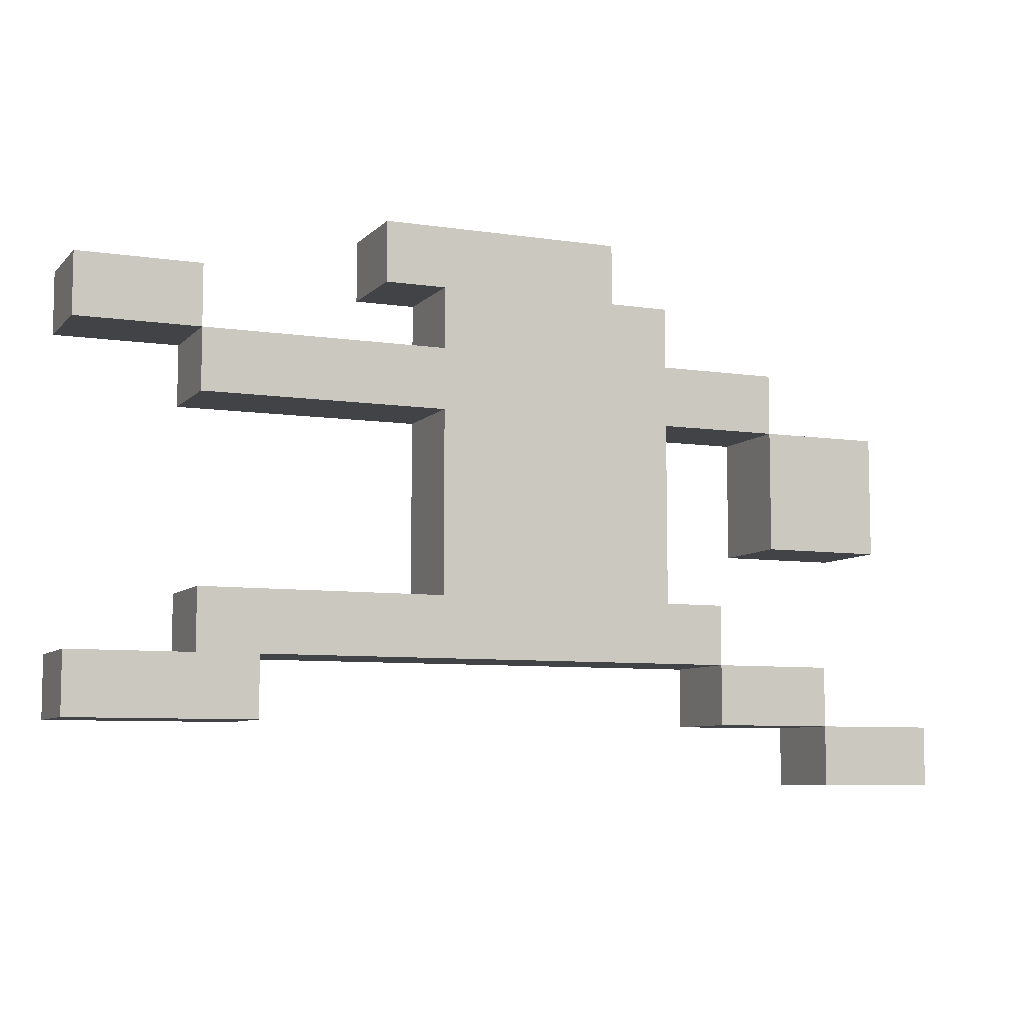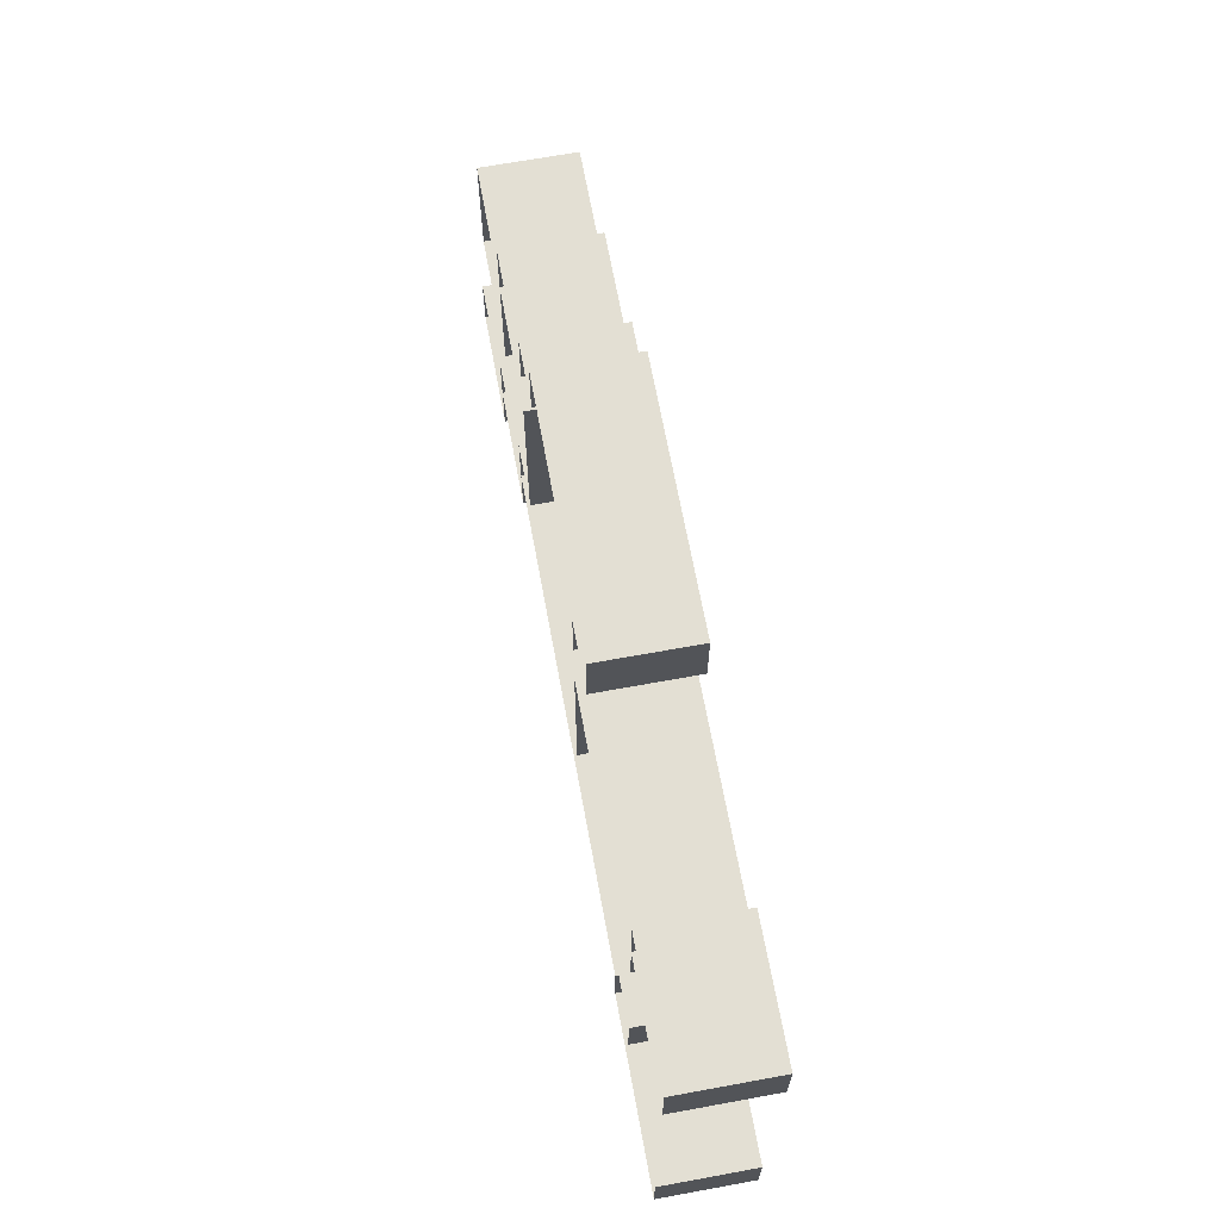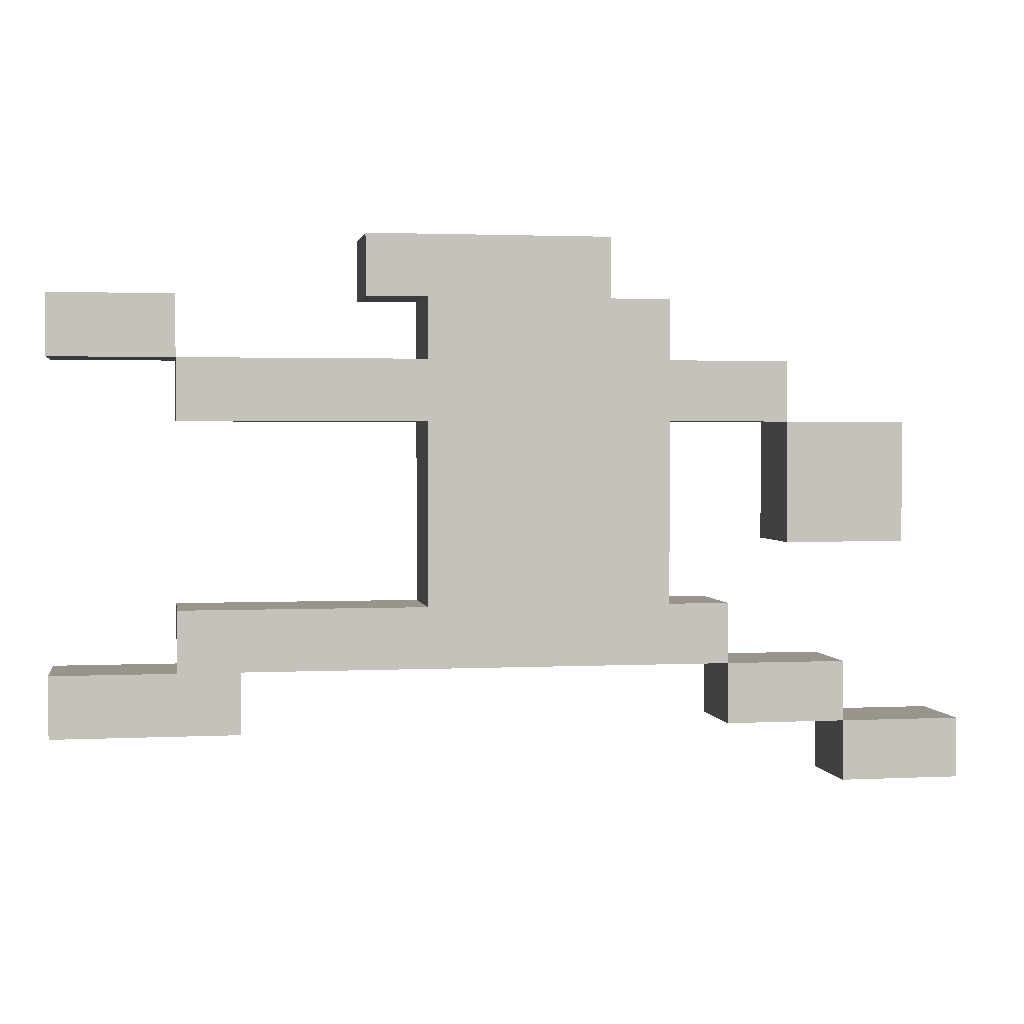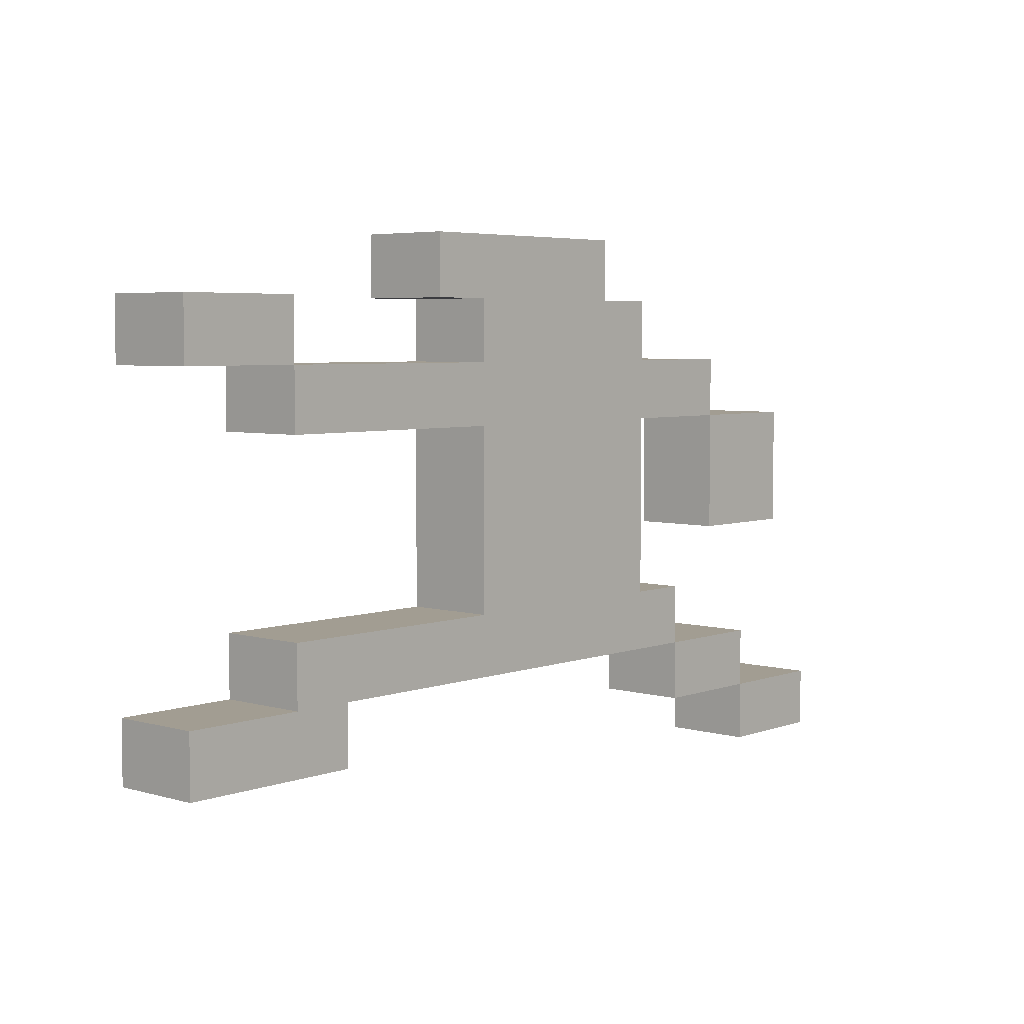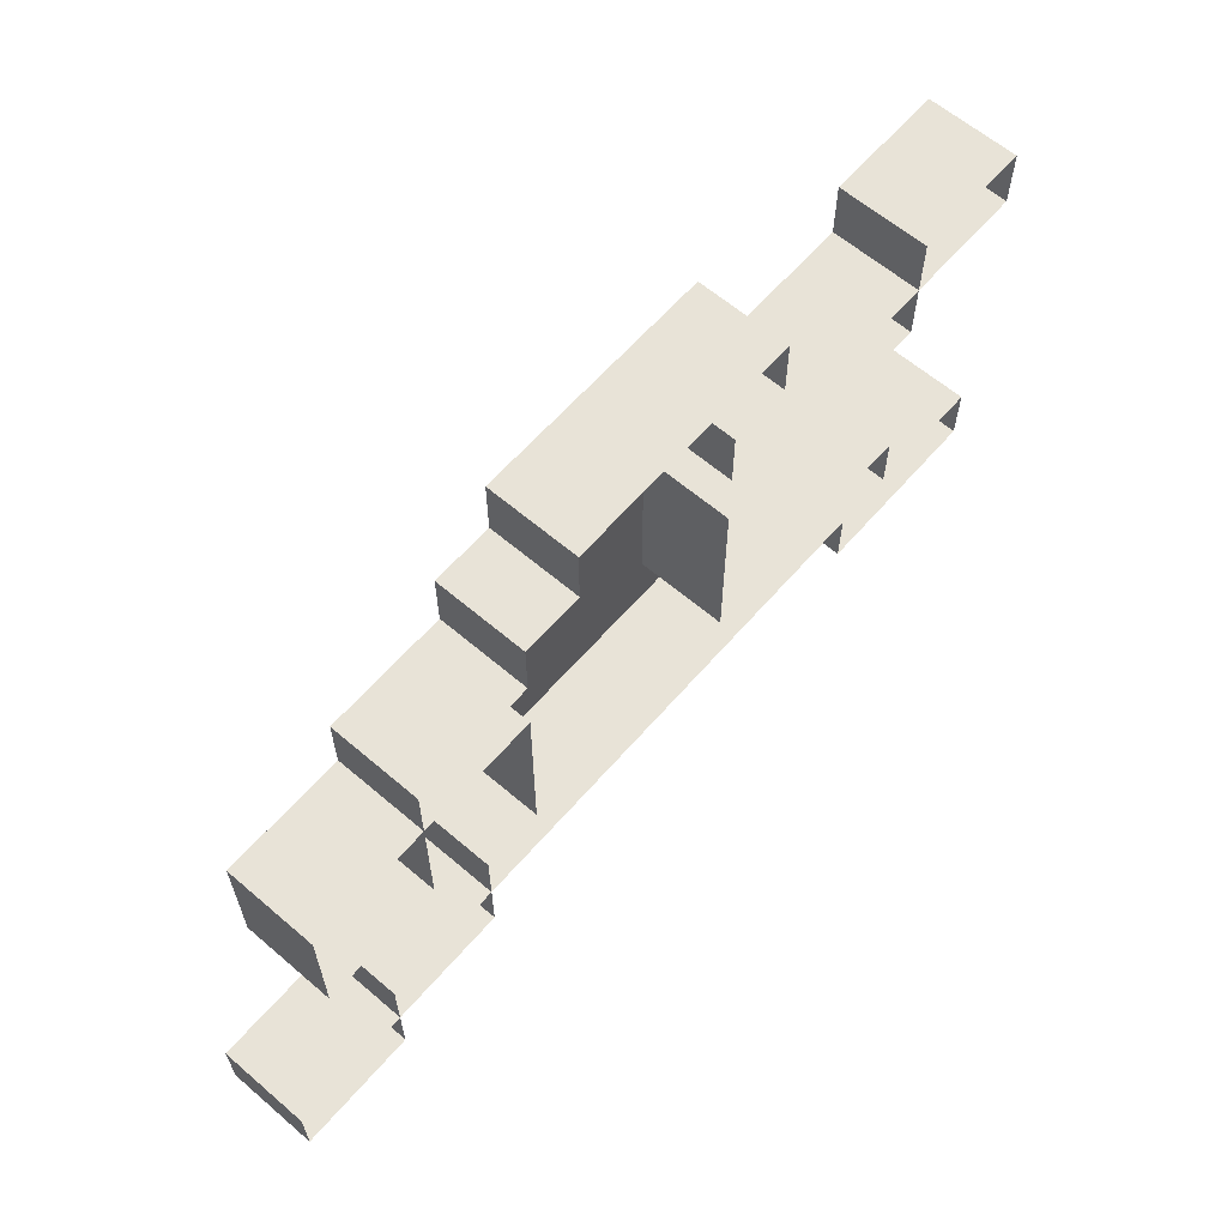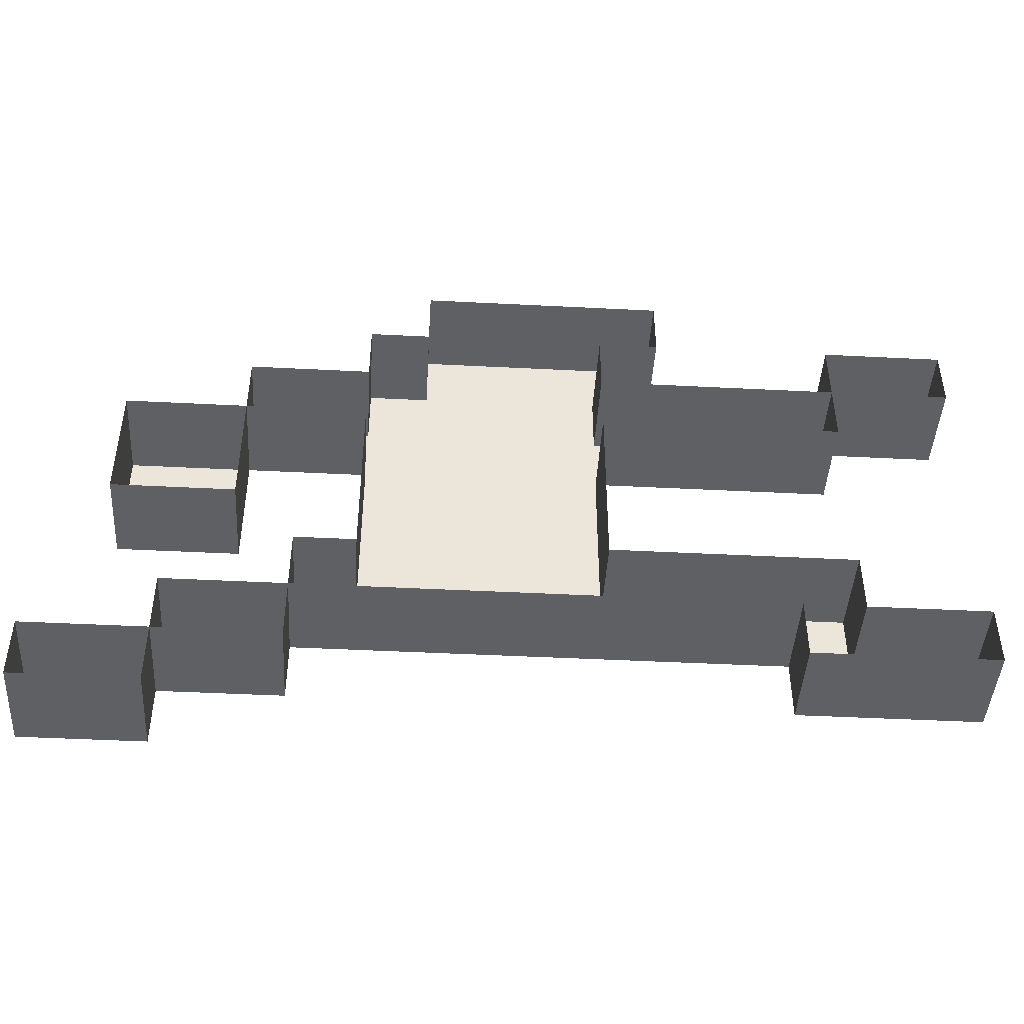
<metadata>
{"format":"obj","ext":"obj","renderer":"f3d","projection":"perspective","resolution":1024,"background":"white","views":[{"elev":-7.5,"azim":156.8,"up":"+Y"},{"elev":67.1,"azim":79.6,"up":"+Y"},{"elev":2.1,"azim":170.2,"up":"+Y"},{"elev":4.9,"azim":131.7,"up":"+Y"},{"elev":62.1,"azim":-49.1,"up":"+Y"},{"elev":-44.9,"azim":-3.4,"up":"+Y"}]}
</metadata>
<code>
o 1
v 0 5 0
v 4 5 0
v 0 4 0
v 4 5 0
v 4 4 0
v 0 4 0
v -1 4 0
v 3 4 0
v -1 3 0
v 3 4 0
v 3 3 0
v -1 3 0
v 7 4 0
v 9 4 0
v 7 3 0
v 9 4 0
v 9 3 0
v 7 3 0
v -3 3 0
v 7 3 0
v -3 2 0
v 7 3 0
v 7 2 0
v -3 2 0
v -5 2 0
v -3 2 0
v -5 1 0
v -3 2 0
v -3 1 0
v -5 1 0
v -1 2 0
v 3 2 0
v -1 1 0
v 3 2 0
v 3 1 0
v -1 1 0
v -5 1 0
v -3 1 0
v -5 0 0
v -3 1 0
v -3 0 0
v -5 0 0
v -1 1 0
v 3 1 0
v -1 0 0
v 3 1 0
v 3 0 0
v -1 0 0
v -1 0 0
v 3 0 0
v -1 -1 0
v 3 0 0
v 3 -1 0
v -1 -1 0
v -2 -1 0
v 7 -1 0
v -2 -2 0
v 7 -1 0
v 7 -2 0
v -2 -2 0
v -4 -2 0
v -2 -2 0
v -4 -3 0
v -2 -2 0
v -2 -3 0
v -4 -3 0
v 6 -2 0
v 9 -2 0
v 6 -3 0
v 9 -2 0
v 9 -3 0
v 6 -3 0
v -6 -3 0
v -4 -3 0
v -6 -4 0
v -4 -3 0
v -4 -4 0
v -6 -4 0
v 0 4 0
v 0 4 1.5
v 0 5 0
v 0 4 1.5
v 0 5 1.5
v 0 5 0
v -1 3 0
v -1 3 1.5
v -1 4 0
v -1 3 1.5
v -1 4 1.5
v -1 4 0
v 7 3 0
v 7 3 1.5
v 7 4 0
v 7 3 1.5
v 7 4 1.5
v 7 4 0
v -3 2 0
v -3 2 1.5
v -3 3 0
v -3 2 1.5
v -3 3 1.5
v -3 3 0
v -5 1 0
v -5 1 1.5
v -5 2 0
v -5 1 1.5
v -5 2 1.5
v -5 2 0
v -1 1 0
v -1 1 1.5
v -1 2 0
v -1 1 1.5
v -1 2 1.5
v -1 2 0
v -5 0 0
v -5 0 1.5
v -5 1 0
v -5 0 1.5
v -5 1 1.5
v -5 1 0
v -1 0 0
v -1 0 1.5
v -1 1 0
v -1 0 1.5
v -1 1 1.5
v -1 1 0
v -1 -1 0
v -1 -1 1.5
v -1 0 0
v -1 -1 1.5
v -1 0 1.5
v -1 0 0
v -2 -2 0
v -2 -2 1.5
v -2 -1 0
v -2 -2 1.5
v -2 -1 1.5
v -2 -1 0
v -4 -3 0
v -4 -3 1.5
v -4 -2 0
v -4 -3 1.5
v -4 -2 1.5
v -4 -2 0
v 6 -3 0
v 6 -3 1.5
v 6 -2 0
v 6 -3 1.5
v 6 -2 1.5
v 6 -2 0
v -6 -4 0
v -6 -4 1.5
v -6 -3 0
v -6 -4 1.5
v -6 -3 1.5
v -6 -3 0
v 4 5 0
v 4 5 1.5
v 4 4 0
v 4 5 1.5
v 4 4 1.5
v 4 4 0
v 3 4 0
v 3 4 1.5
v 3 3 0
v 3 4 1.5
v 3 3 1.5
v 3 3 0
v 9 4 0
v 9 4 1.5
v 9 3 0
v 9 4 1.5
v 9 3 1.5
v 9 3 0
v 7 3 0
v 7 3 1.5
v 7 2 0
v 7 3 1.5
v 7 2 1.5
v 7 2 0
v -3 2 0
v -3 2 1.5
v -3 1 0
v -3 2 1.5
v -3 1 1.5
v -3 1 0
v 3 2 0
v 3 2 1.5
v 3 1 0
v 3 2 1.5
v 3 1 1.5
v 3 1 0
v -3 1 0
v -3 1 1.5
v -3 0 0
v -3 1 1.5
v -3 0 1.5
v -3 0 0
v 3 1 0
v 3 1 1.5
v 3 0 0
v 3 1 1.5
v 3 0 1.5
v 3 0 0
v 3 0 0
v 3 0 1.5
v 3 -1 0
v 3 0 1.5
v 3 -1 1.5
v 3 -1 0
v 7 -1 0
v 7 -1 1.5
v 7 -2 0
v 7 -1 1.5
v 7 -2 1.5
v 7 -2 0
v -2 -2 0
v -2 -2 1.5
v -2 -3 0
v -2 -2 1.5
v -2 -3 1.5
v -2 -3 0
v 9 -2 0
v 9 -2 1.5
v 9 -3 0
v 9 -2 1.5
v 9 -3 1.5
v 9 -3 0
v -4 -3 0
v -4 -3 1.5
v -4 -4 0
v -4 -3 1.5
v -4 -4 1.5
v -4 -4 0
v -6 -3 0
v -6 -3 1.5
v -5 -3 0
v -6 -3 1.5
v -5 -3 1.5
v -5 -3 0
v -5 2 0
v -5 2 1.5
v -4 2 0
v -5 2 1.5
v -4 2 1.5
v -4 2 0
v -5 -3 0
v -5 -3 1.5
v -4 -3 0
v -5 -3 1.5
v -4 -3 1.5
v -4 -3 0
v -4 2 0
v -4 2 1.5
v -3 2 0
v -4 2 1.5
v -3 2 1.5
v -3 2 0
v -4 -2 0
v -4 -2 1.5
v -3 -2 0
v -4 -2 1.5
v -3 -2 1.5
v -3 -2 0
v -3 3 0
v -3 3 1.5
v -2 3 0
v -3 3 1.5
v -2 3 1.5
v -2 3 0
v -3 -2 0
v -3 -2 1.5
v -2 -2 0
v -3 -2 1.5
v -2 -2 1.5
v -2 -2 0
v -2 3 0
v -2 3 1.5
v -1 3 0
v -2 3 1.5
v -1 3 1.5
v -1 3 0
v -2 -1 0
v -2 -1 1.5
v -1 -1 0
v -2 -1 1.5
v -1 -1 1.5
v -1 -1 0
v -1 4 0
v -1 4 1.5
v 0 4 0
v -1 4 1.5
v 0 4 1.5
v 0 4 0
v 0 5 0
v 0 5 1.5
v 1 5 0
v 0 5 1.5
v 1 5 1.5
v 1 5 0
v 1 5 0
v 1 5 1.5
v 2 5 0
v 1 5 1.5
v 2 5 1.5
v 2 5 0
v 2 5 0
v 2 5 1.5
v 3 5 0
v 2 5 1.5
v 3 5 1.5
v 3 5 0
v 3 5 0
v 3 5 1.5
v 4 5 0
v 3 5 1.5
v 4 5 1.5
v 4 5 0
v 3 3 0
v 3 3 1.5
v 4 3 0
v 3 3 1.5
v 4 3 1.5
v 4 3 0
v 3 -1 0
v 3 -1 1.5
v 4 -1 0
v 3 -1 1.5
v 4 -1 1.5
v 4 -1 0
v 4 3 0
v 4 3 1.5
v 5 3 0
v 4 3 1.5
v 5 3 1.5
v 5 3 0
v 4 -1 0
v 4 -1 1.5
v 5 -1 0
v 4 -1 1.5
v 5 -1 1.5
v 5 -1 0
v 5 3 0
v 5 3 1.5
v 6 3 0
v 5 3 1.5
v 6 3 1.5
v 6 3 0
v 5 -1 0
v 5 -1 1.5
v 6 -1 0
v 5 -1 1.5
v 6 -1 1.5
v 6 -1 0
v 6 3 0
v 6 3 1.5
v 7 3 0
v 6 3 1.5
v 7 3 1.5
v 7 3 0
v 6 -1 0
v 6 -1 1.5
v 7 -1 0
v 6 -1 1.5
v 7 -1 1.5
v 7 -1 0
v 7 4 0
v 7 4 1.5
v 8 4 0
v 7 4 1.5
v 8 4 1.5
v 8 4 0
v 7 -2 0
v 7 -2 1.5
v 8 -2 0
v 7 -2 1.5
v 8 -2 1.5
v 8 -2 0
v 8 4 0
v 8 4 1.5
v 9 4 0
v 8 4 1.5
v 9 4 1.5
v 9 4 0
v 8 -2 0
v 8 -2 1.5
v 9 -2 0
v 8 -2 1.5
v 9 -2 1.5
v 9 -2 0
v -5 -4 0
v -5 -4 1.5
v -6 -4 0
v -5 -4 1.5
v -6 -4 1.5
v -6 -4 0
v -4 0 0
v -4 0 1.5
v -5 0 0
v -4 0 1.5
v -5 0 1.5
v -5 0 0
v -4 -4 0
v -4 -4 1.5
v -5 -4 0
v -4 -4 1.5
v -5 -4 1.5
v -5 -4 0
v -3 0 0
v -3 0 1.5
v -4 0 0
v -3 0 1.5
v -4 0 1.5
v -4 0 0
v -3 -3 0
v -3 -3 1.5
v -4 -3 0
v -3 -3 1.5
v -4 -3 1.5
v -4 -3 0
v -2 2 0
v -2 2 1.5
v -3 2 0
v -2 2 1.5
v -3 2 1.5
v -3 2 0
v -2 -3 0
v -2 -3 1.5
v -3 -3 0
v -2 -3 1.5
v -3 -3 1.5
v -3 -3 0
v -1 2 0
v -1 2 1.5
v -2 2 0
v -1 2 1.5
v -2 2 1.5
v -2 2 0
v -1 -2 0
v -1 -2 1.5
v -2 -2 0
v -1 -2 1.5
v -2 -2 1.5
v -2 -2 0
v 0 -2 0
v 0 -2 1.5
v -1 -2 0
v 0 -2 1.5
v -1 -2 1.5
v -1 -2 0
v 1 -2 0
v 1 -2 1.5
v 0 -2 0
v 1 -2 1.5
v 0 -2 1.5
v 0 -2 0
v 2 -2 0
v 2 -2 1.5
v 1 -2 0
v 2 -2 1.5
v 1 -2 1.5
v 1 -2 0
v 3 -2 0
v 3 -2 1.5
v 2 -2 0
v 3 -2 1.5
v 2 -2 1.5
v 2 -2 0
v 4 4 0
v 4 4 1.5
v 3 4 0
v 4 4 1.5
v 3 4 1.5
v 3 4 0
v 4 2 0
v 4 2 1.5
v 3 2 0
v 4 2 1.5
v 3 2 1.5
v 3 2 0
v 4 -2 0
v 4 -2 1.5
v 3 -2 0
v 4 -2 1.5
v 3 -2 1.5
v 3 -2 0
v 5 2 0
v 5 2 1.5
v 4 2 0
v 5 2 1.5
v 4 2 1.5
v 4 2 0
v 5 -2 0
v 5 -2 1.5
v 4 -2 0
v 5 -2 1.5
v 4 -2 1.5
v 4 -2 0
v 6 2 0
v 6 2 1.5
v 5 2 0
v 6 2 1.5
v 5 2 1.5
v 5 2 0
v 6 -2 0
v 6 -2 1.5
v 5 -2 0
v 6 -2 1.5
v 5 -2 1.5
v 5 -2 0
v 7 2 0
v 7 2 1.5
v 6 2 0
v 7 2 1.5
v 6 2 1.5
v 6 2 0
v 7 -3 0
v 7 -3 1.5
v 6 -3 0
v 7 -3 1.5
v 6 -3 1.5
v 6 -3 0
v 8 3 0
v 8 3 1.5
v 7 3 0
v 8 3 1.5
v 7 3 1.5
v 7 3 0
v 8 -3 0
v 8 -3 1.5
v 7 -3 0
v 8 -3 1.5
v 7 -3 1.5
v 7 -3 0
v 9 3 0
v 9 3 1.5
v 8 3 0
v 9 3 1.5
v 8 3 1.5
v 8 3 0
v 9 -3 0
v 9 -3 1.5
v 8 -3 0
v 9 -3 1.5
v 8 -3 1.5
v 8 -3 0
f 1 2 3
f 4 5 6
f 7 8 9
f 10 11 12
f 13 14 15
f 16 17 18
f 19 20 21
f 22 23 24
f 25 26 27
f 28 29 30
f 31 32 33
f 34 35 36
f 37 38 39
f 40 41 42
f 43 44 45
f 46 47 48
f 49 50 51
f 52 53 54
f 55 56 57
f 58 59 60
f 61 62 63
f 64 65 66
f 67 68 69
f 70 71 72
f 73 74 75
f 76 77 78
f 79 80 81
f 82 83 84
f 85 86 87
f 88 89 90
f 91 92 93
f 94 95 96
f 97 98 99
f 100 101 102
f 103 104 105
f 106 107 108
f 109 110 111
f 112 113 114
f 115 116 117
f 118 119 120
f 121 122 123
f 124 125 126
f 127 128 129
f 130 131 132
f 133 134 135
f 136 137 138
f 139 140 141
f 142 143 144
f 145 146 147
f 148 149 150
f 151 152 153
f 154 155 156
f 157 158 159
f 160 161 162
f 163 164 165
f 166 167 168
f 169 170 171
f 172 173 174
f 175 176 177
f 178 179 180
f 181 182 183
f 184 185 186
f 187 188 189
f 190 191 192
f 193 194 195
f 196 197 198
f 199 200 201
f 202 203 204
f 205 206 207
f 208 209 210
f 211 212 213
f 214 215 216
f 217 218 219
f 220 221 222
f 223 224 225
f 226 227 228
f 229 230 231
f 232 233 234
f 235 236 237
f 238 239 240
f 241 242 243
f 244 245 246
f 247 248 249
f 250 251 252
f 253 254 255
f 256 257 258
f 259 260 261
f 262 263 264
f 265 266 267
f 268 269 270
f 271 272 273
f 274 275 276
f 277 278 279
f 280 281 282
f 283 284 285
f 286 287 288
f 289 290 291
f 292 293 294
f 295 296 297
f 298 299 300
f 301 302 303
f 304 305 306
f 307 308 309
f 310 311 312
f 313 314 315
f 316 317 318
f 319 320 321
f 322 323 324
f 325 326 327
f 328 329 330
f 331 332 333
f 334 335 336
f 337 338 339
f 340 341 342
f 343 344 345
f 346 347 348
f 349 350 351
f 352 353 354
f 355 356 357
f 358 359 360
f 361 362 363
f 364 365 366
f 367 368 369
f 370 371 372
f 373 374 375
f 376 377 378
f 379 380 381
f 382 383 384
f 385 386 387
f 388 389 390
f 391 392 393
f 394 395 396
f 397 398 399
f 400 401 402
f 403 404 405
f 406 407 408
f 409 410 411
f 412 413 414
f 415 416 417
f 418 419 420
f 421 422 423
f 424 425 426
f 427 428 429
f 430 431 432
f 433 434 435
f 436 437 438
f 439 440 441
f 442 443 444
f 445 446 447
f 448 449 450
f 451 452 453
f 454 455 456
f 457 458 459
f 460 461 462
f 463 464 465
f 466 467 468
f 469 470 471
f 472 473 474
f 475 476 477
f 478 479 480
f 481 482 483
f 484 485 486
f 487 488 489
f 490 491 492
f 493 494 495
f 496 497 498
f 499 500 501
f 502 503 504
f 505 506 507
f 508 509 510
f 511 512 513
f 514 515 516
f 517 518 519
f 520 521 522
f 523 524 525
f 526 527 528
f 529 530 531
f 532 533 534
f 535 536 537
f 538 539 540
f 541 542 543
f 544 545 546

</code>
